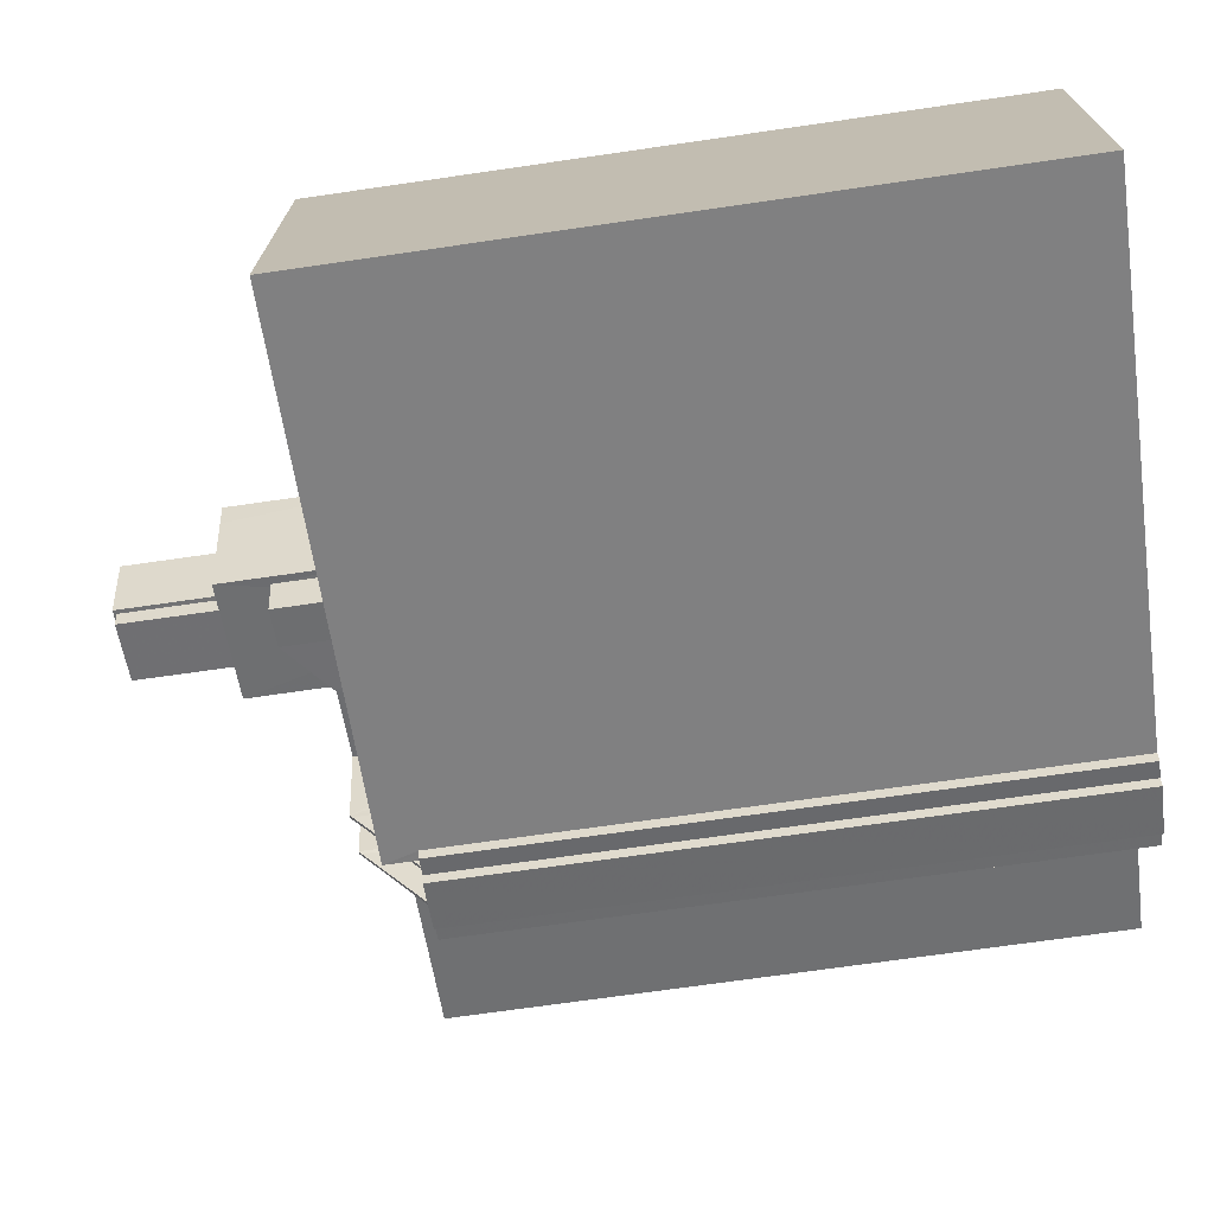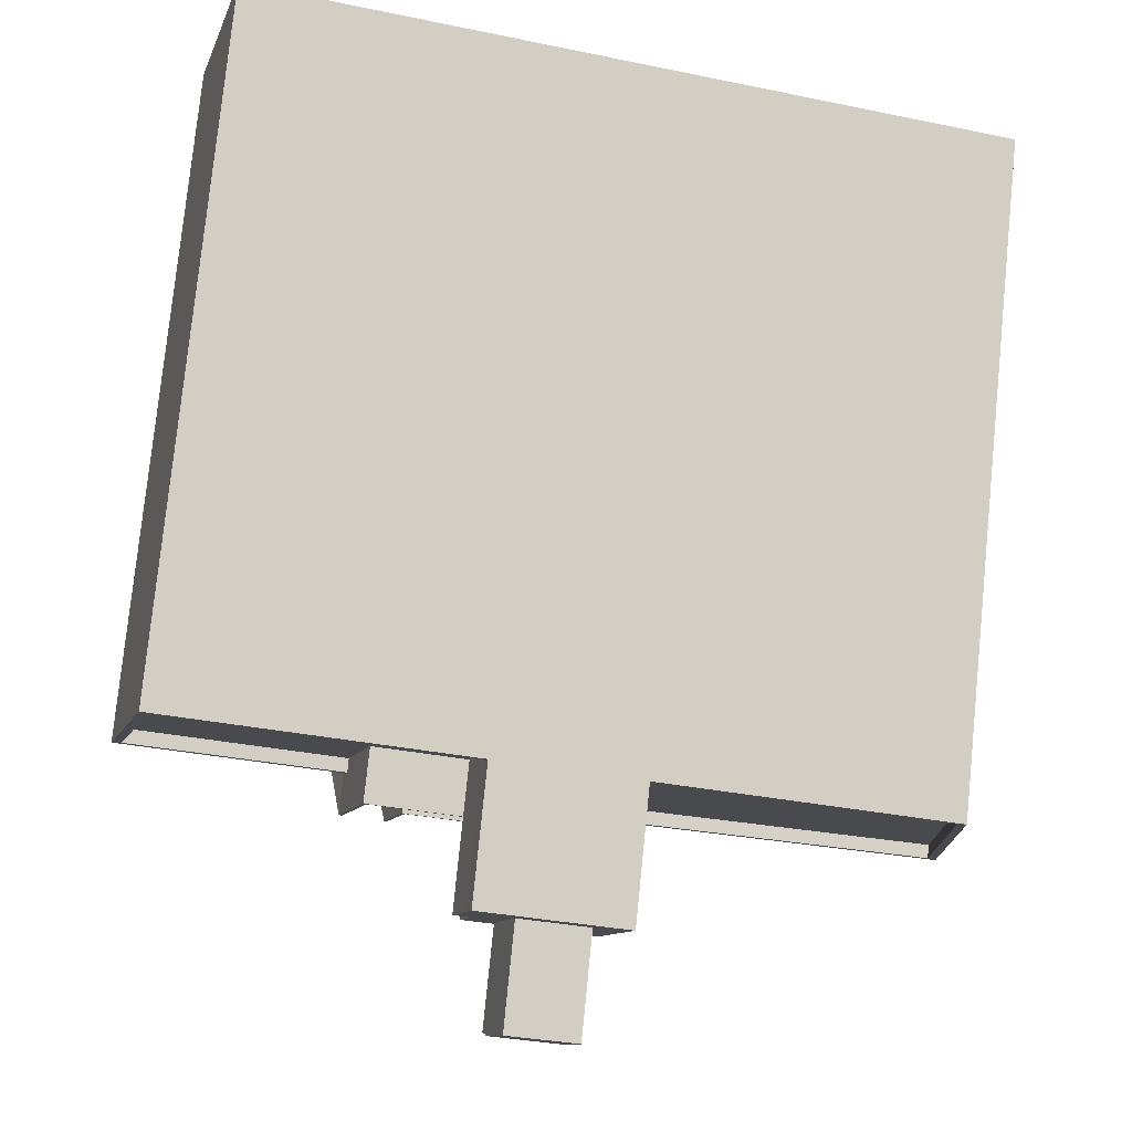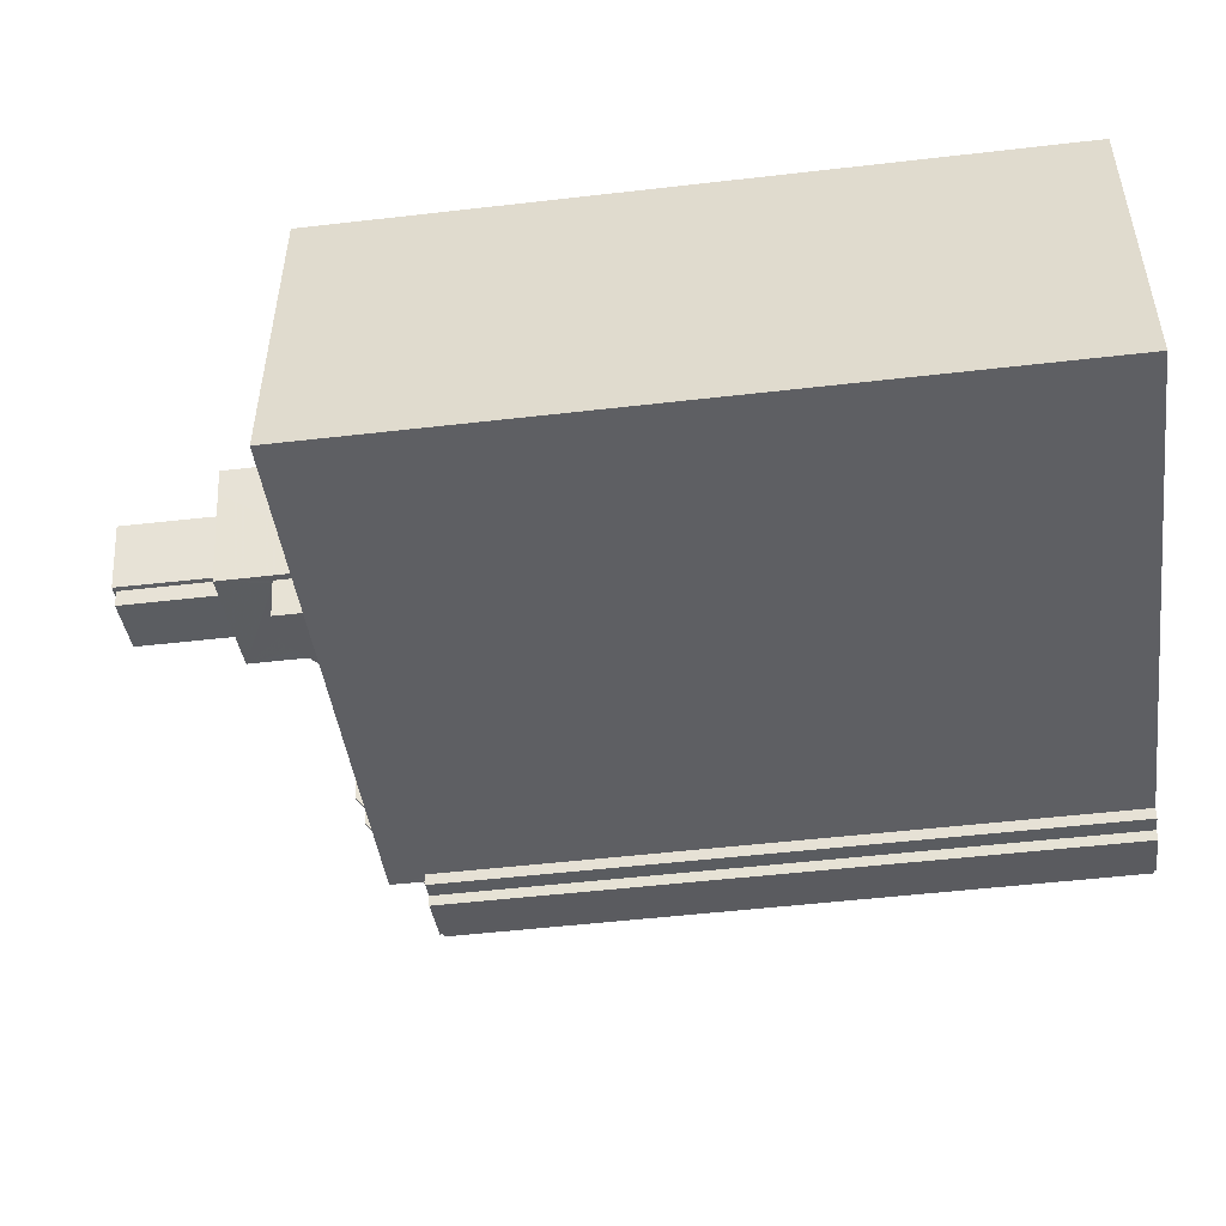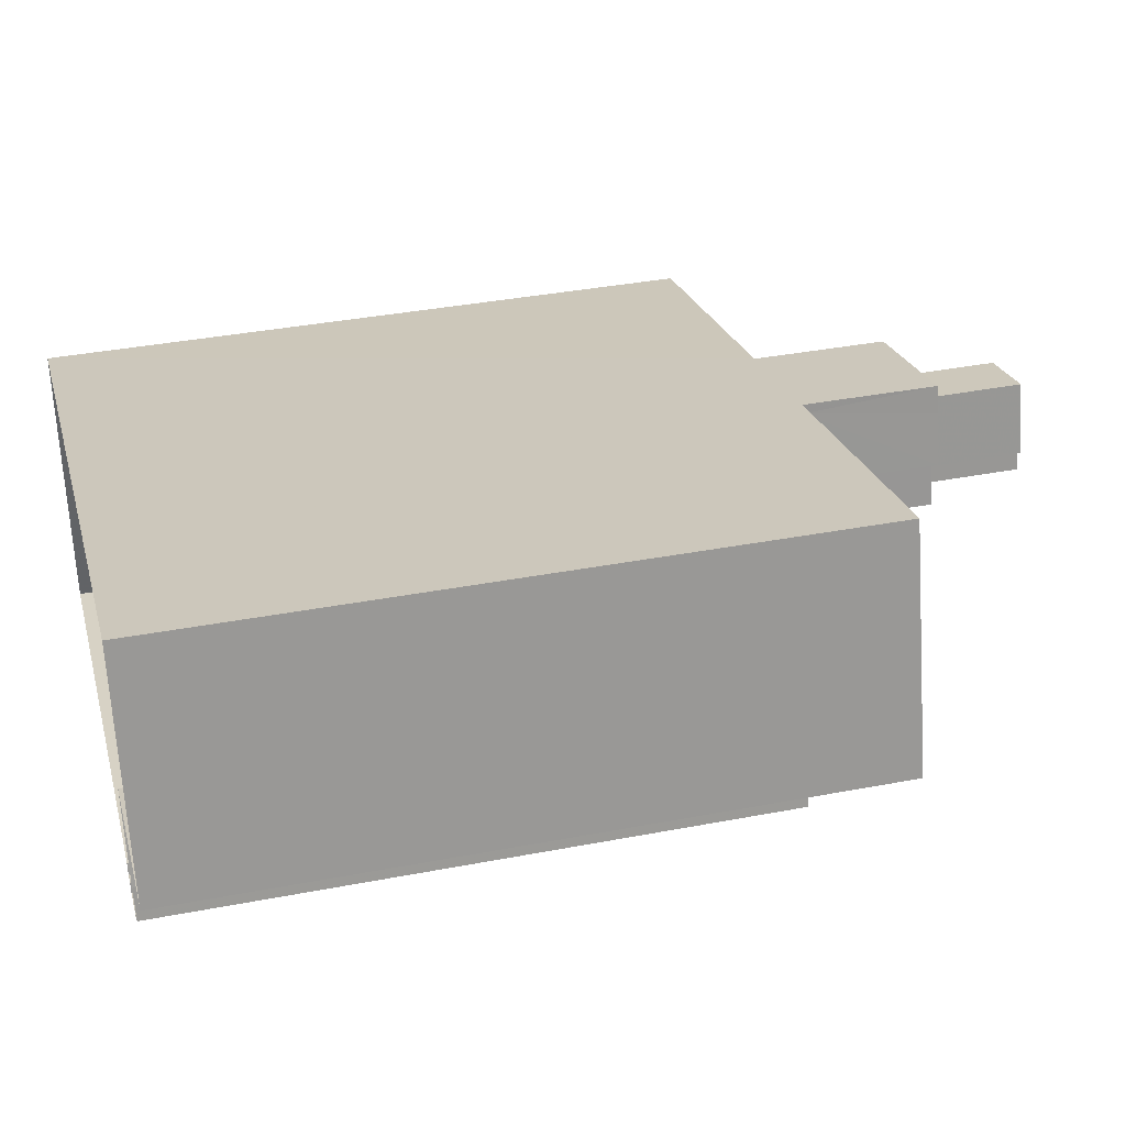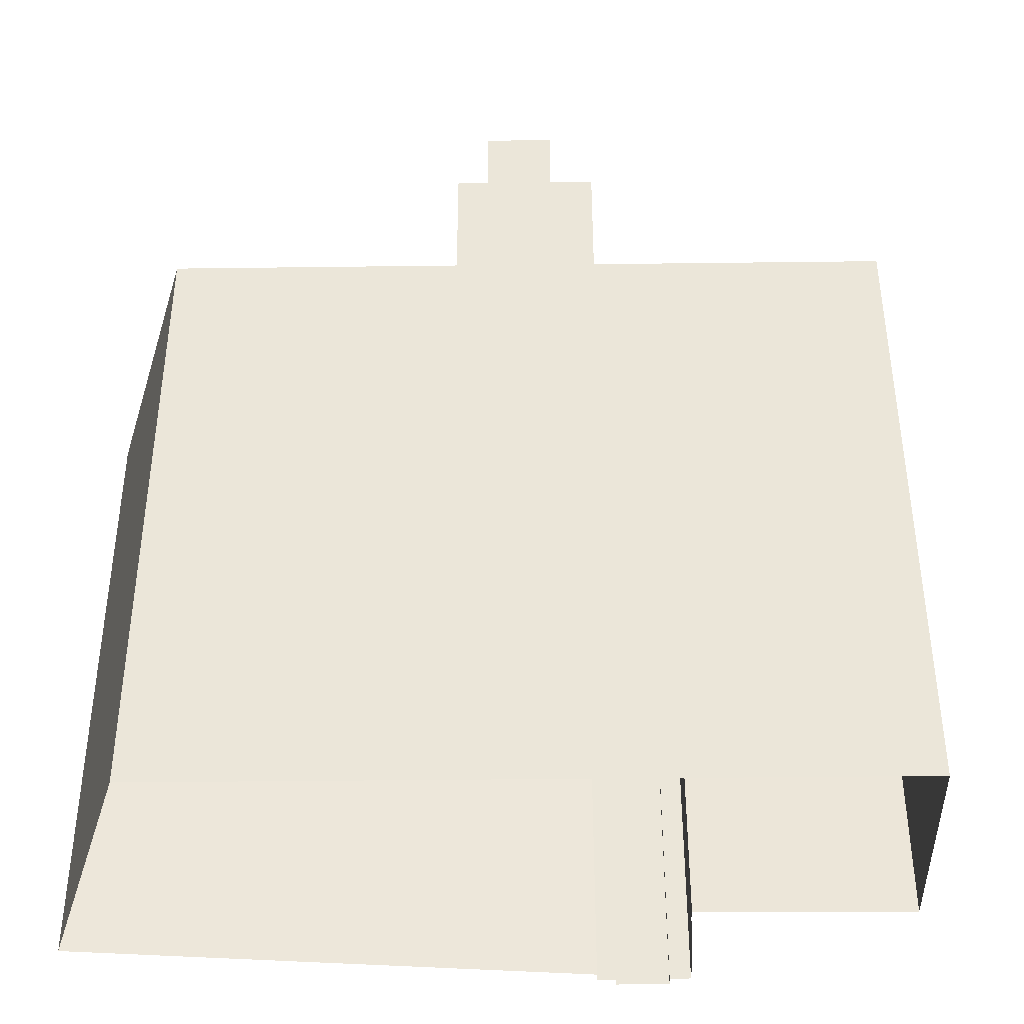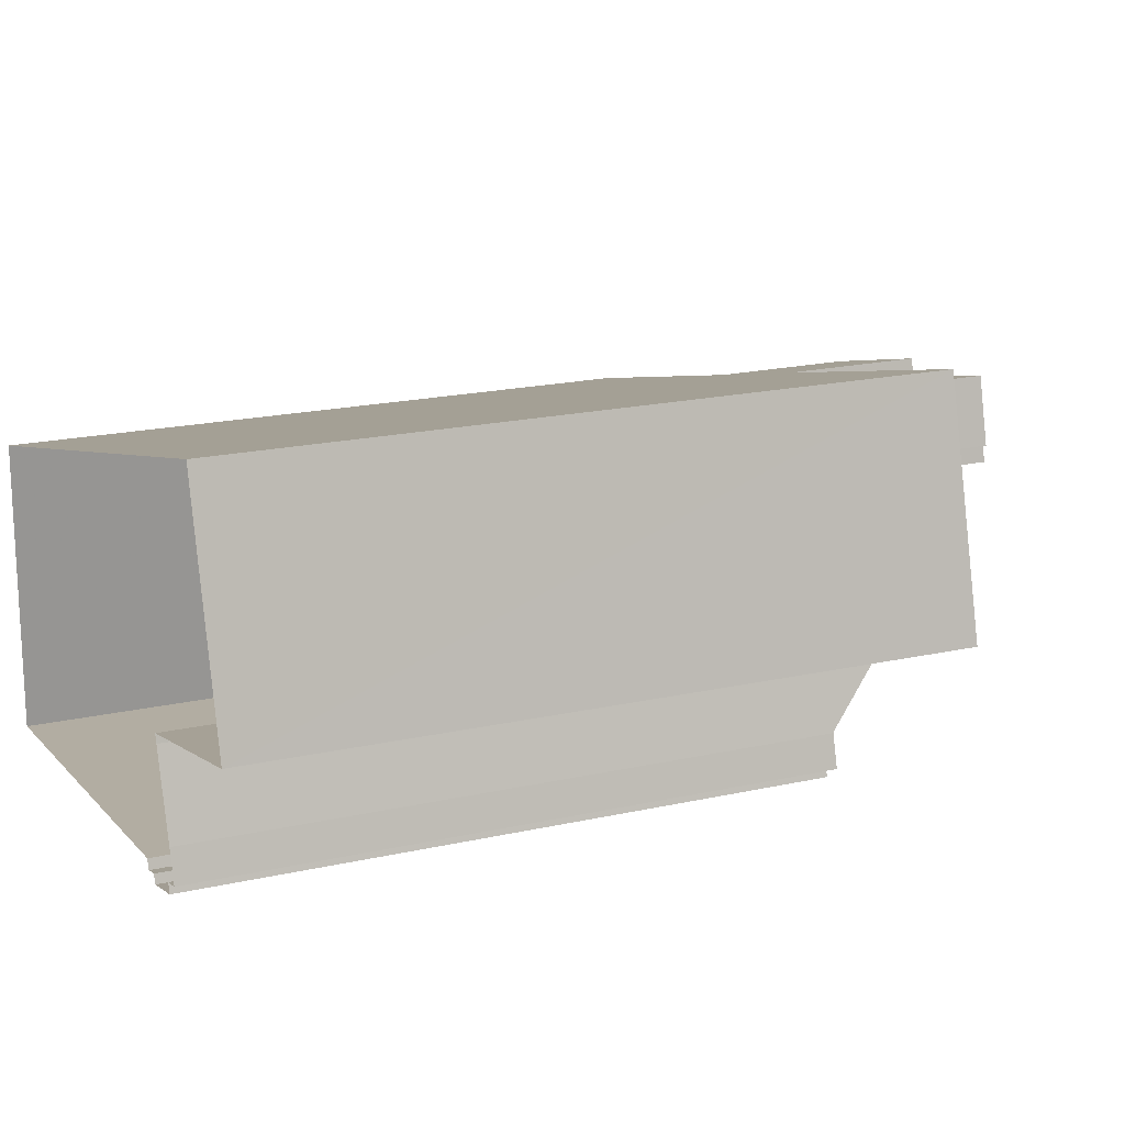
<metadata>
{"format":"obj","ext":"obj","renderer":"f3d","projection":"perspective","resolution":1024,"background":"white","views":[{"elev":-69.0,"azim":98.3,"up":"+Y"},{"elev":78.1,"azim":5.8,"up":"+Y"},{"elev":-50.1,"azim":97.3,"up":"+Y"},{"elev":37.0,"azim":-103.9,"up":"+Y"},{"elev":-40.1,"azim":165.8,"up":"+Z"},{"elev":19.6,"azim":-112.6,"up":"+Y"}]}
</metadata>
<code>
v -8.854e+04 -9.939e+04 4.353
v -8.855e+04 -9.939e+04 4.353
v -8.854e+04 -9.939e+04 4.353
v -8.854e+04 -9.939e+04 4.353
v -8.854e+04 -9.939e+04 4.353
v -8.855e+04 -9.938e+04 4.353
v -8.854e+04 -9.939e+04 4.353
v -8.855e+04 -9.939e+04 4.353
v -8.853e+04 -9.939e+04 4.354
v -8.854e+04 -9.939e+04 4.353
v -8.853e+04 -9.938e+04 4.353
v -8.854e+04 -9.939e+04 4.353
v -8.854e+04 -9.939e+04 4.353
v -8.854e+04 -9.939e+04 4.353
v -8.854e+04 -9.939e+04 24.86
v -8.854e+04 -9.939e+04 24.94
v -8.854e+04 -9.939e+04 22.9
v -8.854e+04 -9.939e+04 24.94
v -8.854e+04 -9.938e+04 30.56
v -8.854e+04 -9.938e+04 30.56
v -8.854e+04 -9.939e+04 30.56
v -8.854e+04 -9.938e+04 30.56
v -8.854e+04 -9.939e+04 23.86
v -8.854e+04 -9.939e+04 23.86
v -8.854e+04 -9.939e+04 23.94
v -8.854e+04 -9.939e+04 21.81
v -8.854e+04 -9.939e+04 21.9
v -8.854e+04 -9.939e+04 21.9
v -8.853e+04 -9.939e+04 23.8
v -8.853e+04 -9.938e+04 23.8
v -8.853e+04 -9.939e+04 23.8
v -8.853e+04 -9.938e+04 23.8
v -8.854e+04 -9.938e+04 23.8
v -8.854e+04 -9.939e+04 23.8
v -8.854e+04 -9.939e+04 23.8
v -8.854e+04 -9.939e+04 23.8
v -8.854e+04 -9.939e+04 23.8
v -8.854e+04 -9.938e+04 23.8
v -8.854e+04 -9.939e+04 23.8
v -8.854e+04 -9.939e+04 23.8
v -8.854e+04 -9.939e+04 25.14
v -8.854e+04 -9.939e+04 25.08
v -8.854e+04 -9.939e+04 25.15
v -8.854e+04 -9.939e+04 25.15
v -8.854e+04 -9.939e+04 26.08
v -8.854e+04 -9.939e+04 25.02
v -8.854e+04 -9.939e+04 26.15
v -8.854e+04 -9.939e+04 26.15
v -8.854e+04 -9.938e+04 25.01
v -8.854e+04 -9.938e+04 24.94
v -8.854e+04 -9.938e+04 24.94
v -8.854e+04 -9.939e+04 23.8
v -8.854e+04 -9.939e+04 23.8
v -8.855e+04 -9.939e+04 23.8
v -8.855e+04 -9.939e+04 23.8
v -8.854e+04 -9.938e+04 23.8
v -8.854e+04 -9.938e+04 23.8
v -8.855e+04 -9.938e+04 23.8
v -8.855e+04 -9.938e+04 23.8
v -8.854e+04 -9.939e+04 25.08
v -8.854e+04 -9.939e+04 26.15
v -8.854e+04 -9.939e+04 26.15
v -8.854e+04 -9.939e+04 26.15
v -8.854e+04 -9.939e+04 26.15
v -8.854e+04 -9.939e+04 24.94
v -8.854e+04 -9.939e+04 24.94
v -8.854e+04 -9.939e+04 24.94
v -8.854e+04 -9.939e+04 24.94
v -8.854e+04 -9.939e+04 24.94
v -8.854e+04 -9.939e+04 24.94
v -8.854e+04 -9.939e+04 25.02
v -8.854e+04 -9.939e+04 24.86
v -8.854e+04 -9.939e+04 22.9
v -8.854e+04 -9.939e+04 24.86
v -8.854e+04 -9.939e+04 22.81
v -8.854e+04 -9.939e+04 22.81
v -8.854e+04 -9.938e+04 24.02
v -8.854e+04 -9.939e+04 24.02
v -8.854e+04 -9.939e+04 24.98
v -8.854e+04 -9.939e+04 23.94
v -8.854e+04 -9.938e+04 23.94
v -8.854e+04 -9.939e+04 23.94
v -8.854e+04 -9.938e+04 23.94
v -8.854e+04 -9.939e+04 23.94
v -8.854e+04 -9.939e+04 22.81
v -8.854e+04 -9.939e+04 22.81
v -8.854e+04 -9.939e+04 22.81
v -8.854e+04 -9.939e+04 22.81
v -8.854e+04 -9.939e+04 22.81
v -8.855e+04 -9.939e+04 22.81
v -8.854e+04 -9.939e+04 22.81
v -8.854e+04 -9.939e+04 22.81
v -8.854e+04 -9.939e+04 22.81
v -8.854e+04 -9.939e+04 22.81
v -8.854e+04 -9.939e+04 22.81
v -8.854e+04 -9.939e+04 22.81
v -8.854e+04 -9.939e+04 22.81
v -8.854e+04 -9.939e+04 22.81
v -8.854e+04 -9.939e+04 22.81
v -8.854e+04 -9.939e+04 22.81
v -8.854e+04 -9.939e+04 22.81
v -8.854e+04 -9.939e+04 23.4
v -8.853e+04 -9.939e+04 23.4
v -8.853e+04 -9.938e+04 23.4
v -8.854e+04 -9.938e+04 23.4
v -8.854e+04 -9.939e+04 23.4
v -8.854e+04 -9.939e+04 23.4
v -8.854e+04 -9.939e+04 23.4
v -8.854e+04 -9.939e+04 23.4
v -8.854e+04 -9.939e+04 23.4
v -8.854e+04 -9.939e+04 23.4
v -8.854e+04 -9.939e+04 23.4
v -8.854e+04 -9.939e+04 23.4
v -8.854e+04 -9.939e+04 22.9
v -8.854e+04 -9.938e+04 30.64
v -8.854e+04 -9.938e+04 30.64
v -8.854e+04 -9.938e+04 30.64
v -8.854e+04 -9.938e+04 30.64
v -8.854e+04 -9.938e+04 24.94
v -8.854e+04 -9.938e+04 24.94
v -8.854e+04 -9.938e+04 24.94
v -8.854e+04 -9.938e+04 24.94
v -8.854e+04 -9.938e+04 23.4
v -8.854e+04 -9.938e+04 23.4
v -8.854e+04 -9.938e+04 23.4
v -8.854e+04 -9.938e+04 23.4
v -8.854e+04 -9.939e+04 23.4
v -8.855e+04 -9.939e+04 23.4
v -8.854e+04 -9.938e+04 23.4
v -8.855e+04 -9.938e+04 23.4
v -8.854e+04 -9.938e+04 24.01
v -8.854e+04 -9.938e+04 27.67
v -8.854e+04 -9.938e+04 27.67
v -8.854e+04 -9.938e+04 27.67
v -8.854e+04 -9.938e+04 27.67
v -8.854e+04 -9.938e+04 27.67
v -8.854e+04 -9.938e+04 27.67
v -8.854e+04 -9.939e+04 21.81
v -8.854e+04 -9.939e+04 21.81
v -8.854e+04 -9.939e+04 25.15
v -8.854e+04 -9.939e+04 25.15
v -8.854e+04 -9.939e+04 21.81
v -8.854e+04 -9.939e+04 21.81
v -8.854e+04 -9.939e+04 21.81
v -8.854e+04 -9.939e+04 21.81
v -8.854e+04 -9.939e+04 21.81
v -8.854e+04 -9.939e+04 21.81
v -8.854e+04 -9.939e+04 21.81
v -8.854e+04 -9.939e+04 21.81
v -8.854e+04 -9.939e+04 21.81
v -8.854e+04 -9.939e+04 21.81
v -8.854e+04 -9.939e+04 21.81
v -8.854e+04 -9.939e+04 21.81
v -8.854e+04 -9.938e+04 27.67
v -8.854e+04 -9.938e+04 27.67
v -8.854e+04 -9.938e+04 27.67
v -8.854e+04 -9.939e+04 27.67
v -8.854e+04 -9.938e+04 27.67
v -8.854e+04 -9.938e+04 27.67
v -8.854e+04 -9.939e+04 27.67
v -8.854e+04 -9.938e+04 27.67
v -8.854e+04 -9.938e+04 27.67
v -8.854e+04 -9.938e+04 27.67
f 1 2 3
f 1 4 5
f 6 7 8
f 9 10 11
f 10 3 12
f 11 7 6
f 10 13 14
f 14 4 1
f 12 7 10
f 14 1 3
f 11 10 7
f 10 14 3
f 15 16 17
f 15 18 16
f 19 20 21
f 19 22 20
f 23 24 25
f 26 27 28
f 29 30 31
f 32 30 33
f 34 29 31
f 35 36 37
f 32 33 38
f 35 34 39
f 40 36 35
f 31 30 32
f 40 35 39
f 34 31 39
f 41 42 43
f 44 41 43
f 24 23 28
f 45 46 47
f 48 45 47
f 49 50 51
f 52 53 54
f 55 52 54
f 56 57 58
f 55 54 59
f 58 57 59
f 54 58 59
f 41 60 42
f 61 62 63
f 62 64 63
f 47 61 63
f 48 47 63
f 65 66 67
f 65 67 68
f 67 69 68
f 67 70 69
f 46 45 71
f 72 73 74
f 75 73 76
f 75 74 73
f 77 78 79
f 80 81 82
f 81 83 82
f 82 25 84
f 82 83 25
f 85 86 87
f 88 87 86
f 89 90 91
f 92 89 91
f 93 92 91
f 94 86 95
f 96 94 97
f 94 88 86
f 98 99 96
f 100 99 98
f 100 91 90
f 101 91 100
f 97 94 95
f 101 100 98
f 98 96 97
f 102 103 104
f 104 105 106
f 102 107 103
f 108 109 110
f 110 111 108
f 110 107 102
f 112 111 110
f 113 102 106
f 112 110 102
f 102 104 106
f 17 92 114
f 17 89 92
f 79 78 42
f 60 79 42
f 69 46 71
f 69 70 46
f 115 116 117
f 118 115 117
f 50 119 51
f 16 18 120
f 120 51 119
f 120 119 121
f 120 121 122
f 16 120 122
f 123 124 125
f 123 125 126
f 127 126 128
f 125 129 126
f 126 129 130
f 128 126 130
f 24 28 27
f 131 81 78
f 77 131 78
f 132 133 134
f 135 132 136
f 133 137 134
f 136 132 134
f 25 24 84
f 78 81 80
f 138 139 27
f 26 138 27
f 17 114 15
f 44 43 140
f 141 44 140
f 142 143 144
f 143 138 145
f 146 147 148
f 146 148 149
f 143 142 149
f 150 151 152
f 139 138 143
f 153 148 152
f 143 153 139
f 151 153 152
f 149 148 153
f 149 153 143
f 74 65 72
f 74 66 65
f 154 155 137
f 137 155 134
f 135 156 157
f 158 155 159
f 157 160 159
f 135 136 156
f 156 161 160
f 162 163 158
f 158 134 155
f 160 162 159
f 157 156 160
f 162 158 159
f 98 144 143
f 101 98 143
f 160 21 20
f 162 160 20
f 83 18 25
f 83 120 18
f 134 118 117
f 136 134 117
f 92 138 26
f 92 93 138
f 30 9 11
f 30 29 9
f 129 58 130
f 129 56 58
f 54 128 130
f 58 54 130
f 117 156 136
f 117 116 156
f 163 162 20
f 22 163 20
f 149 86 146
f 149 95 86
f 124 155 154
f 125 124 154
f 133 132 33
f 57 133 33
f 59 57 6
f 33 30 11
f 6 57 11
f 57 33 11
f 31 104 103
f 31 32 104
f 46 111 112
f 112 47 46
f 70 111 46
f 119 159 121
f 123 121 124
f 124 121 155
f 121 159 155
f 94 96 4
f 14 94 4
f 109 108 36
f 150 37 151
f 108 67 36
f 151 37 66
f 36 67 66
f 37 36 66
f 40 107 110
f 40 39 107
f 65 68 82
f 84 65 82
f 31 103 107
f 39 31 107
f 113 106 62
f 106 157 62
f 131 77 49
f 64 157 159
f 77 79 49
f 50 49 119
f 119 49 159
f 49 79 60
f 49 60 41
f 49 41 44
f 141 64 44
f 62 157 64
f 44 64 159
f 49 44 159
f 74 75 151
f 74 151 66
f 75 153 151
f 100 90 2
f 1 100 2
f 35 152 148
f 34 35 148
f 72 24 73
f 24 27 73
f 73 27 76
f 27 139 76
f 37 152 35
f 37 150 152
f 134 158 115
f 118 134 115
f 36 40 110
f 109 36 110
f 93 145 138
f 93 91 145
f 141 140 63
f 64 141 63
f 101 143 145
f 91 101 145
f 2 89 3
f 2 90 89
f 45 48 43
f 42 45 43
f 126 121 123
f 126 122 121
f 127 128 54
f 53 127 54
f 7 55 8
f 7 52 55
f 96 99 5
f 4 96 5
f 72 84 24
f 72 65 84
f 161 156 19
f 156 116 19
f 163 22 158
f 19 116 115
f 22 19 115
f 158 22 115
f 10 88 13
f 10 87 88
f 63 140 43
f 48 63 43
f 105 104 32
f 38 105 32
f 89 12 3
f 16 12 17
f 12 89 17
f 71 45 42
f 78 71 42
f 5 100 1
f 5 99 100
f 97 149 142
f 97 95 149
f 26 28 92
f 28 23 114
f 23 15 114
f 92 28 114
f 51 120 83
f 81 51 83
f 19 21 160
f 161 19 160
f 111 67 108
f 111 70 67
f 144 97 142
f 144 98 97
f 34 148 85
f 34 87 29
f 87 9 29
f 85 148 147
f 87 10 9
f 34 85 87
f 75 139 153
f 75 76 139
f 59 6 8
f 55 59 8
f 69 78 80
f 69 71 78
f 85 146 86
f 85 147 146
f 131 51 81
f 131 49 51
f 33 132 38
f 38 106 105
f 135 157 106
f 132 135 38
f 38 135 106
f 13 94 14
f 13 88 94
f 56 129 125
f 154 56 125
f 133 57 56
f 137 133 56
f 56 154 137
f 122 126 53
f 122 53 16
f 52 12 16
f 53 126 127
f 52 7 12
f 53 52 16
f 15 23 25
f 18 15 25
f 113 61 102
f 113 62 61
f 61 47 112
f 102 61 112
f 82 69 80
f 82 68 69

</code>
